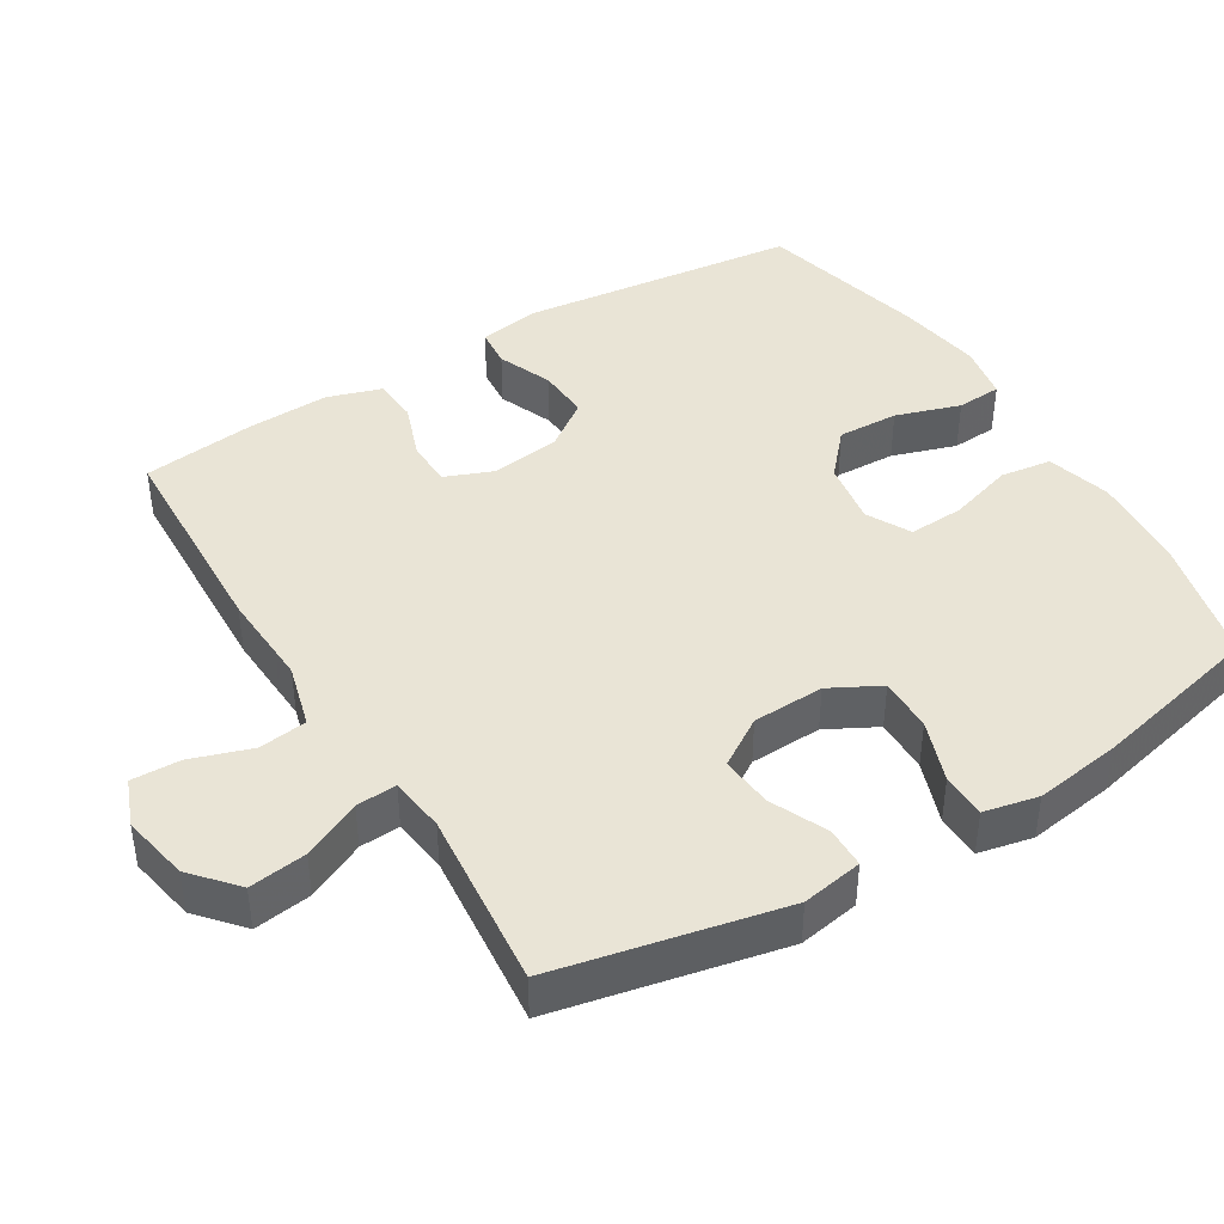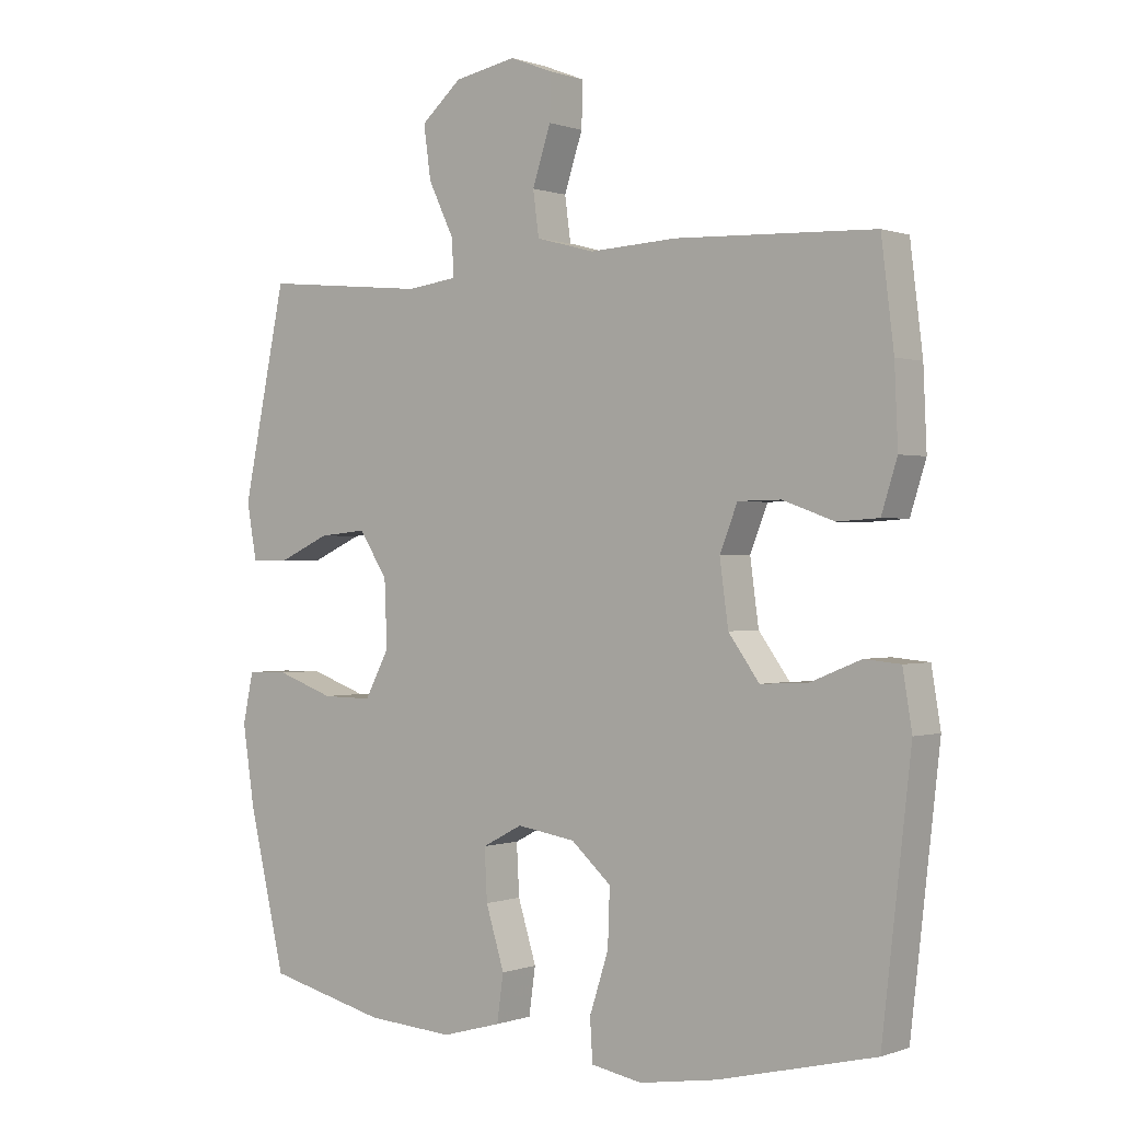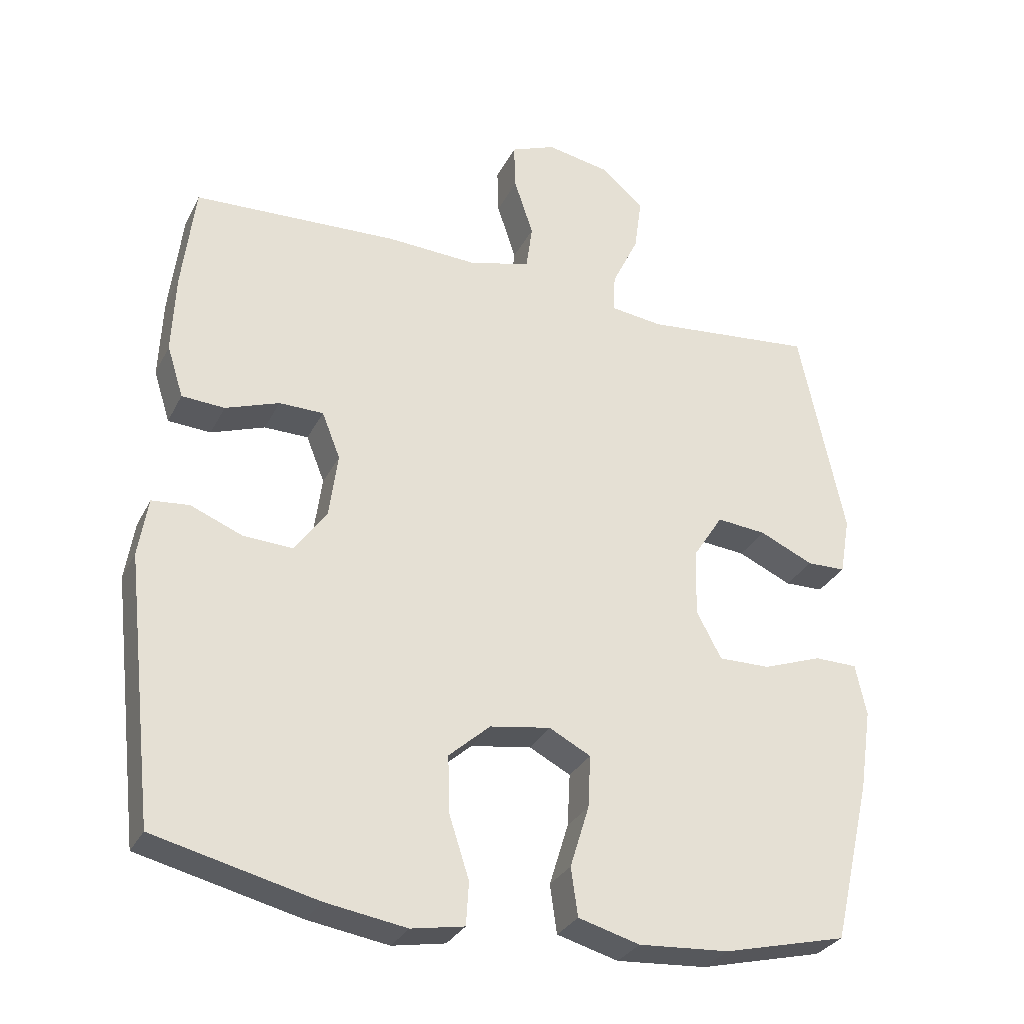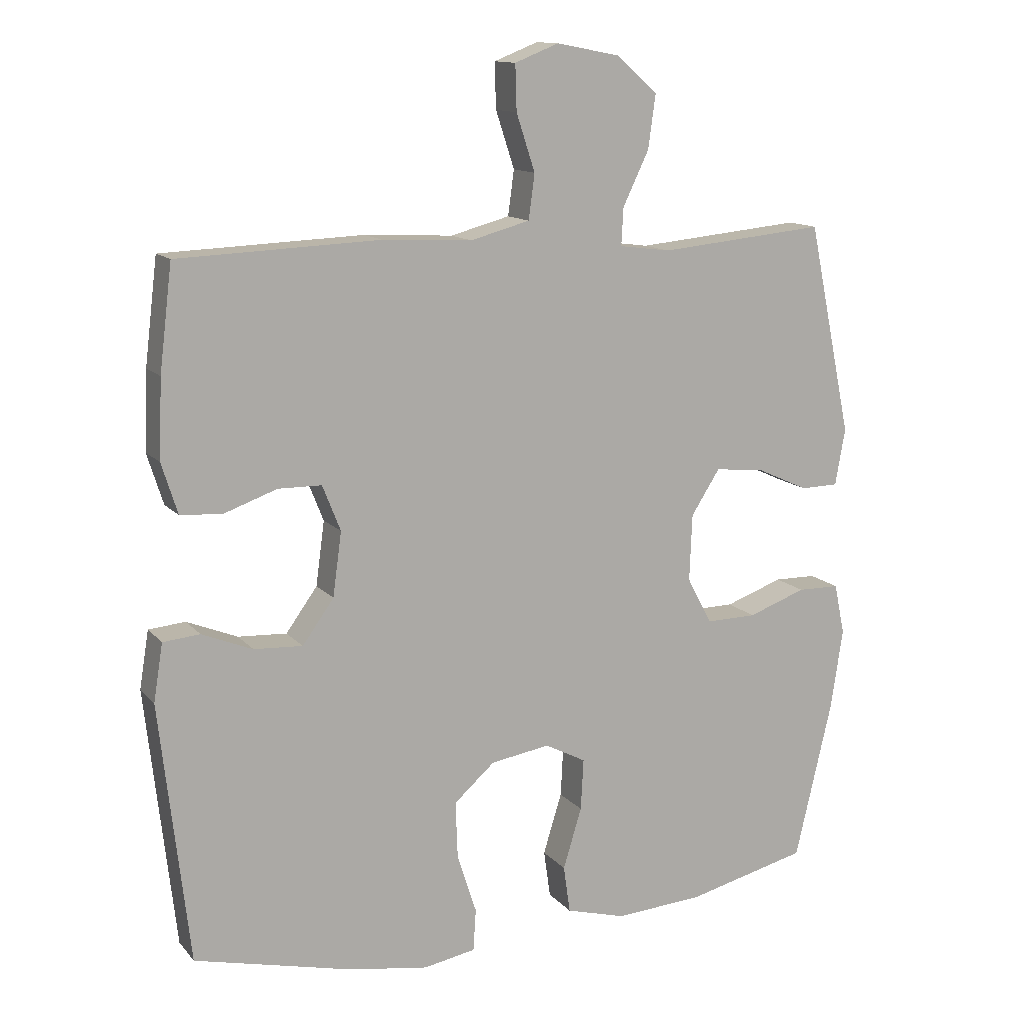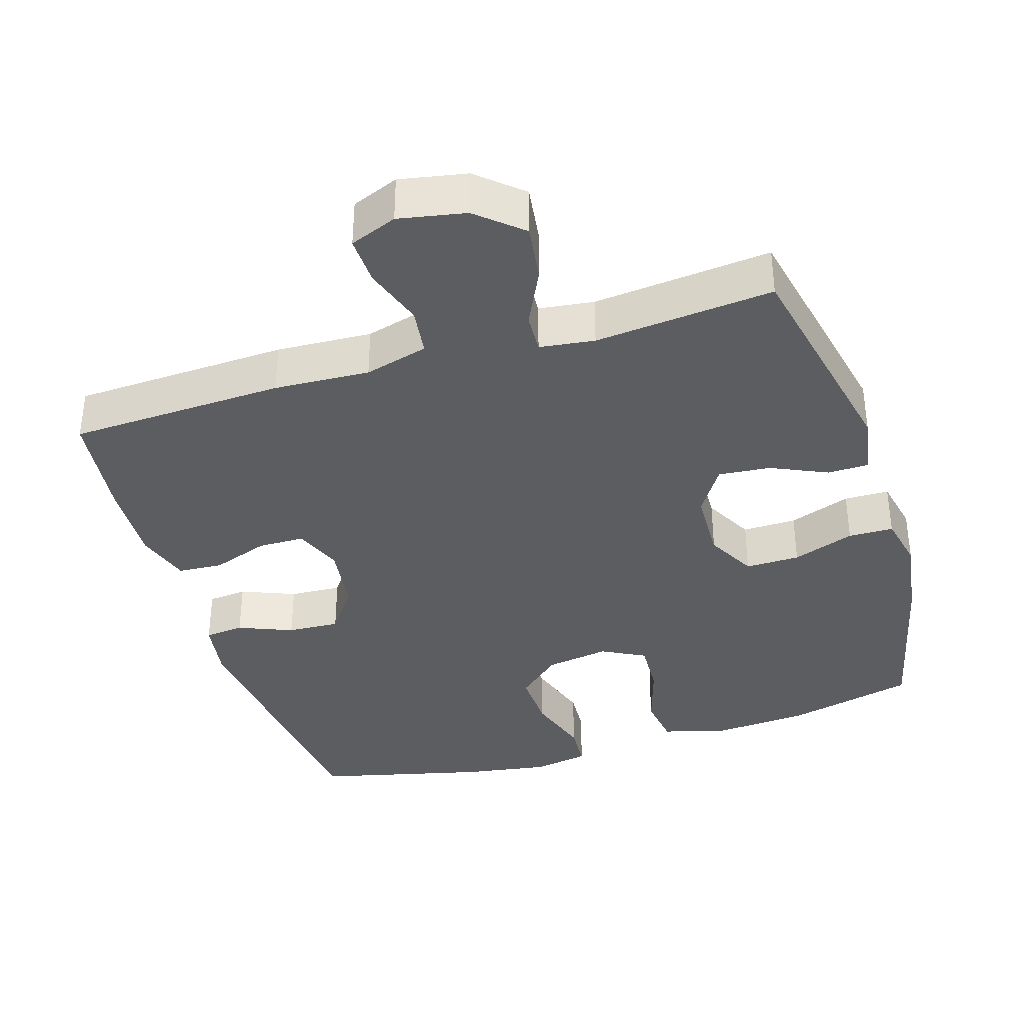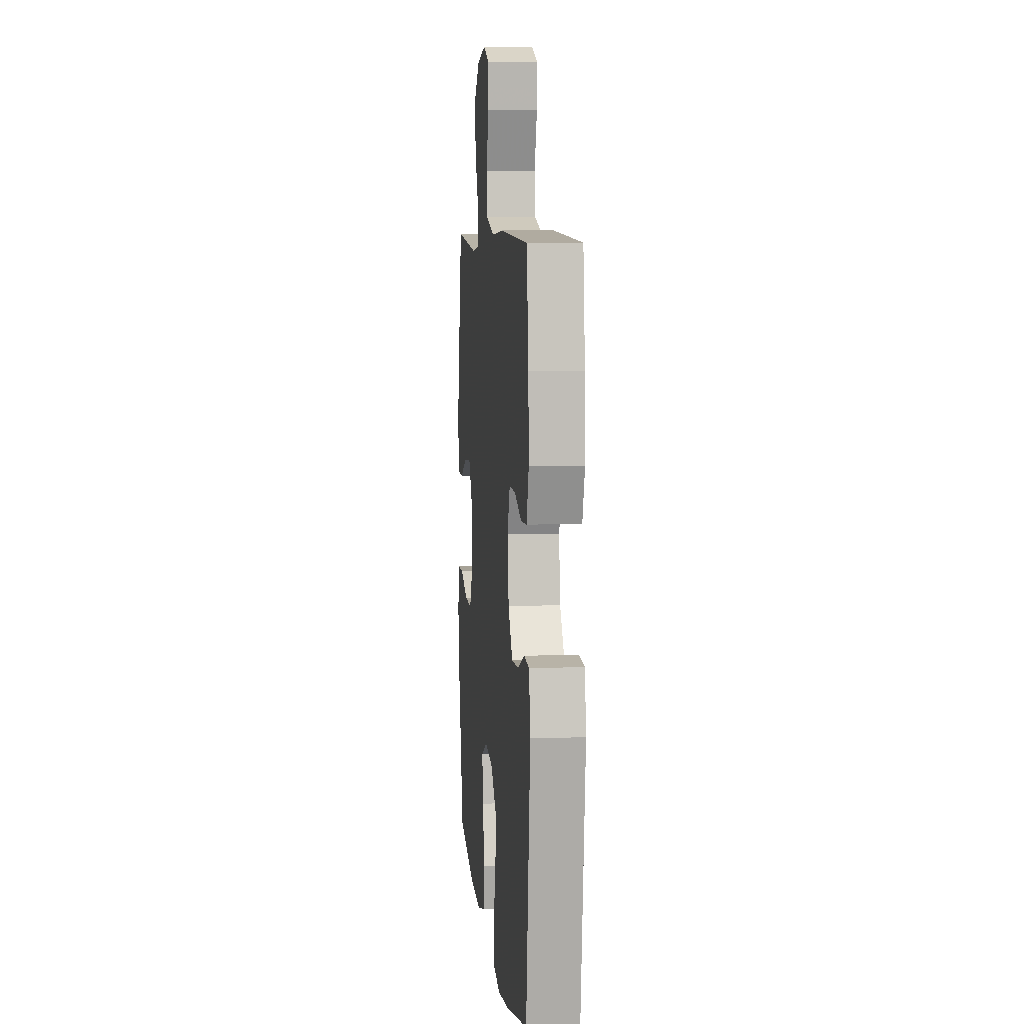
<metadata>
{"format":"obj","ext":"obj","renderer":"f3d","projection":"perspective","resolution":1024,"background":"white","views":[{"elev":42.4,"azim":58.7,"up":"+Y"},{"elev":0.1,"azim":-142.4,"up":"+Z"},{"elev":-30.3,"azim":-22.8,"up":"+Z"},{"elev":12.9,"azim":-24.7,"up":"+Z"},{"elev":-36.9,"azim":17.3,"up":"+Y"},{"elev":7.5,"azim":-95.9,"up":"+Z"}]}
</metadata>
<code>
v 0.5 0.07 -0.5
v 0.319 0.07 -0.544
v 0.186 0.07 -0.553
v 0.096 0.07 -0.528
v 0.086 0.07 -0.457
v 0.114 0.07 -0.366
v 0.118 0.07 -0.289
v 0.057 0.07 -0.257
v -0.032 0.07 -0.271
v -0.093 0.07 -0.325
v -0.09 0.07 -0.41
v -0.061 0.07 -0.5
v -0.065 0.07 -0.563
v -0.143 0.07 -0.577
v -0.262 0.07 -0.558
v -0.5 0.07 -0.5
v -0.544 0.07 -0.111
v -0.53 0.07 -0.025
v -0.475 0.07 -0.02
v -0.399 0.07 -0.051
v -0.326 0.07 -0.055
v -0.279 0.07 0.01
v -0.266 0.07 0.106
v -0.293 0.07 0.174
v -0.358 0.07 0.175
v -0.437 0.07 0.147
v -0.5 0.07 0.151
v -0.524 0.07 0.227
v -0.519 0.07 0.344
v -0.5 0.07 0.5
v -0.198 0.07 0.512
v -0.064 0.07 0.505
v 0.025 0.07 0.529
v 0.034 0.07 0.596
v 0.006 0.07 0.681
v 0.004 0.07 0.749
v 0.07 0.07 0.775
v 0.164 0.07 0.757
v 0.226 0.07 0.703
v 0.215 0.07 0.623
v 0.176 0.07 0.542
v 0.173 0.07 0.486
v 0.25 0.07 0.476
v 0.5 0.07 0.5
v 0.566 0.07 0.184
v 0.551 0.07 0.099
v 0.494 0.07 0.098
v 0.415 0.07 0.134
v 0.342 0.07 0.141
v 0.299 0.07 0.074
v 0.295 0.07 -0.026
v 0.332 0.07 -0.096
v 0.408 0.07 -0.095
v 0.495 0.07 -0.064
v 0.558 0.07 -0.065
v 0.574 0.07 -0.141
v 0.556 0.07 -0.261
v 0.5 0 -0.5
v 0.319 0 -0.544
v 0.186 0 -0.553
v 0.096 0 -0.528
v 0.086 0 -0.457
v 0.114 0 -0.366
v 0.118 0 -0.289
v 0.057 0 -0.257
v -0.032 0 -0.271
v -0.093 0 -0.325
v -0.09 0 -0.41
v -0.061 0 -0.5
v -0.065 0 -0.563
v -0.143 0 -0.577
v -0.262 0 -0.558
v -0.5 0 -0.5
v -0.544 0 -0.111
v -0.53 0 -0.025
v -0.475 0 -0.02
v -0.399 0 -0.051
v -0.326 0 -0.055
v -0.279 0 0.01
v -0.266 0 0.106
v -0.293 0 0.174
v -0.358 0 0.175
v -0.437 0 0.147
v -0.5 0 0.151
v -0.524 0 0.227
v -0.519 0 0.344
v -0.5 0 0.5
v -0.198 0 0.512
v -0.064 0 0.505
v 0.025 0 0.529
v 0.034 0 0.596
v 0.006 0 0.681
v 0.004 0 0.749
v 0.07 0 0.775
v 0.164 0 0.757
v 0.226 0 0.703
v 0.215 0 0.623
v 0.176 0 0.542
v 0.173 0 0.486
v 0.25 0 0.476
v 0.5 0 0.5
v 0.566 0 0.184
v 0.551 0 0.099
v 0.494 0 0.098
v 0.415 0 0.134
v 0.342 0 0.141
v 0.299 0 0.074
v 0.295 0 -0.026
v 0.332 0 -0.096
v 0.408 0 -0.095
v 0.495 0 -0.064
v 0.558 0 -0.065
v 0.574 0 -0.141
v 0.556 0 -0.261
f 53 54 55 56
f 52 53 56 57
f 45 46 47 48
f 43 44 45 48
f 42 43 48 49
f 38 39 40 41
f 38 41 42
f 37 38 42
f 34 35 36 37
f 33 34 37 42
f 32 33 42 49
f 25 26 27 28
f 24 25 28 29
f 17 18 19 20
f 17 20 21
f 16 17 21
f 15 16 21 22
f 11 12 13 14
f 10 11 14 15
f 3 4 5 6
f 3 6 7
f 2 3 7
f 52 57 1 2
f 51 52 2 7
f 50 51 7 8
f 49 50 8 9
f 32 49 9 10
f 24 29 30 31
f 23 24 31 32
f 22 23 32
f 10 15 22 32
f 113 112 111 110
f 114 113 110 109
f 105 104 103 102
f 105 102 101 100
f 106 105 100 99
f 98 97 96 95
f 99 98 95
f 99 95 94
f 94 93 92 91
f 99 94 91 90
f 106 99 90 89
f 85 84 83 82
f 86 85 82 81
f 77 76 75 74
f 78 77 74
f 78 74 73
f 79 78 73 72
f 71 70 69 68
f 72 71 68 67
f 63 62 61 60
f 64 63 60
f 64 60 59
f 59 58 114 109
f 64 59 109 108
f 65 64 108 107
f 66 65 107 106
f 67 66 106 89
f 88 87 86 81
f 89 88 81 80
f 89 80 79
f 89 79 72 67
f 1 58 59 2
f 2 59 60 3
f 3 60 61 4
f 4 61 62 5
f 5 62 63 6
f 6 63 64 7
f 7 64 65 8
f 8 65 66 9
f 9 66 67 10
f 10 67 68 11
f 11 68 69 12
f 12 69 70 13
f 13 70 71 14
f 14 71 72 15
f 15 72 73 16
f 16 73 74 17
f 17 74 75 18
f 18 75 76 19
f 19 76 77 20
f 20 77 78 21
f 21 78 79 22
f 22 79 80 23
f 23 80 81 24
f 24 81 82 25
f 25 82 83 26
f 26 83 84 27
f 27 84 85 28
f 28 85 86 29
f 29 86 87 30
f 30 87 88 31
f 31 88 89 32
f 32 89 90 33
f 33 90 91 34
f 34 91 92 35
f 35 92 93 36
f 36 93 94 37
f 37 94 95 38
f 38 95 96 39
f 39 96 97 40
f 40 97 98 41
f 41 98 99 42
f 42 99 100 43
f 43 100 101 44
f 44 101 102 45
f 45 102 103 46
f 46 103 104 47
f 47 104 105 48
f 48 105 106 49
f 49 106 107 50
f 50 107 108 51
f 51 108 109 52
f 52 109 110 53
f 53 110 111 54
f 54 111 112 55
f 55 112 113 56
f 56 113 114 57
f 57 114 58 1

</code>
